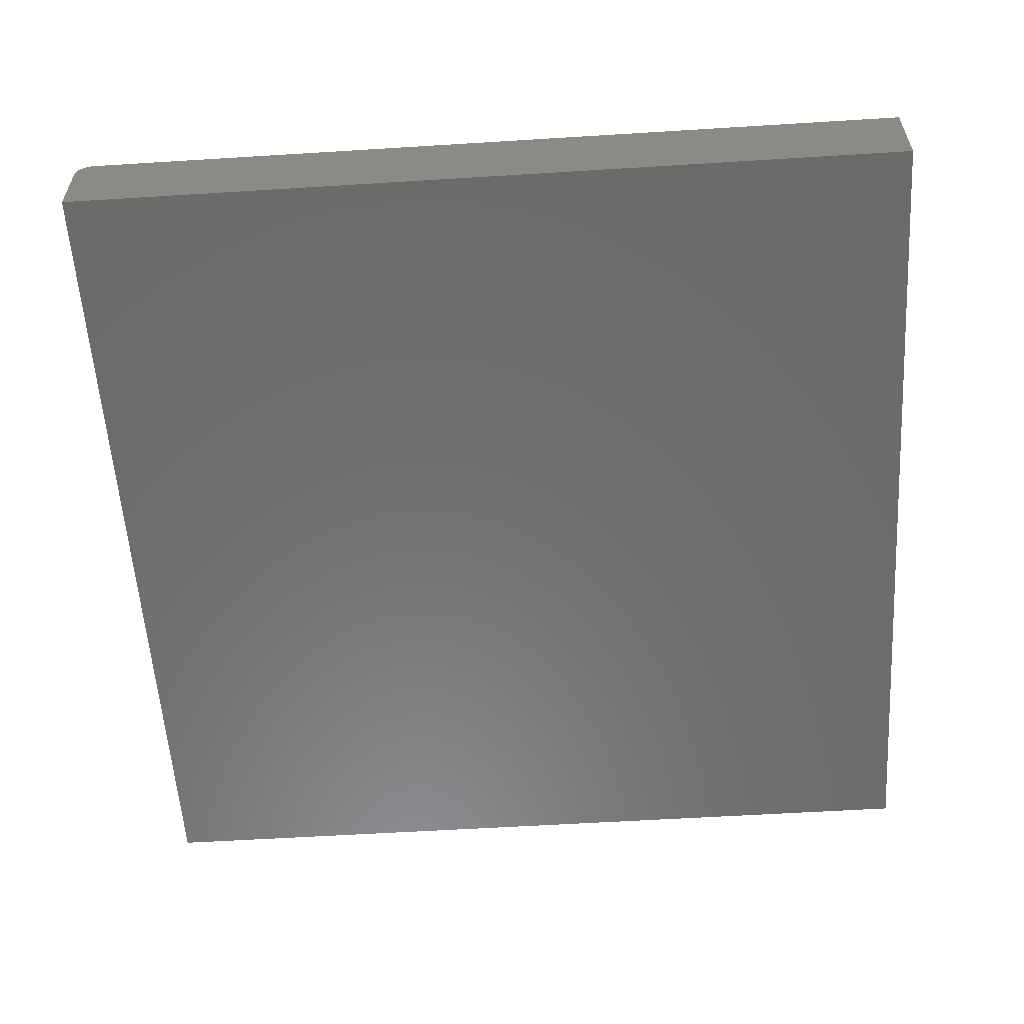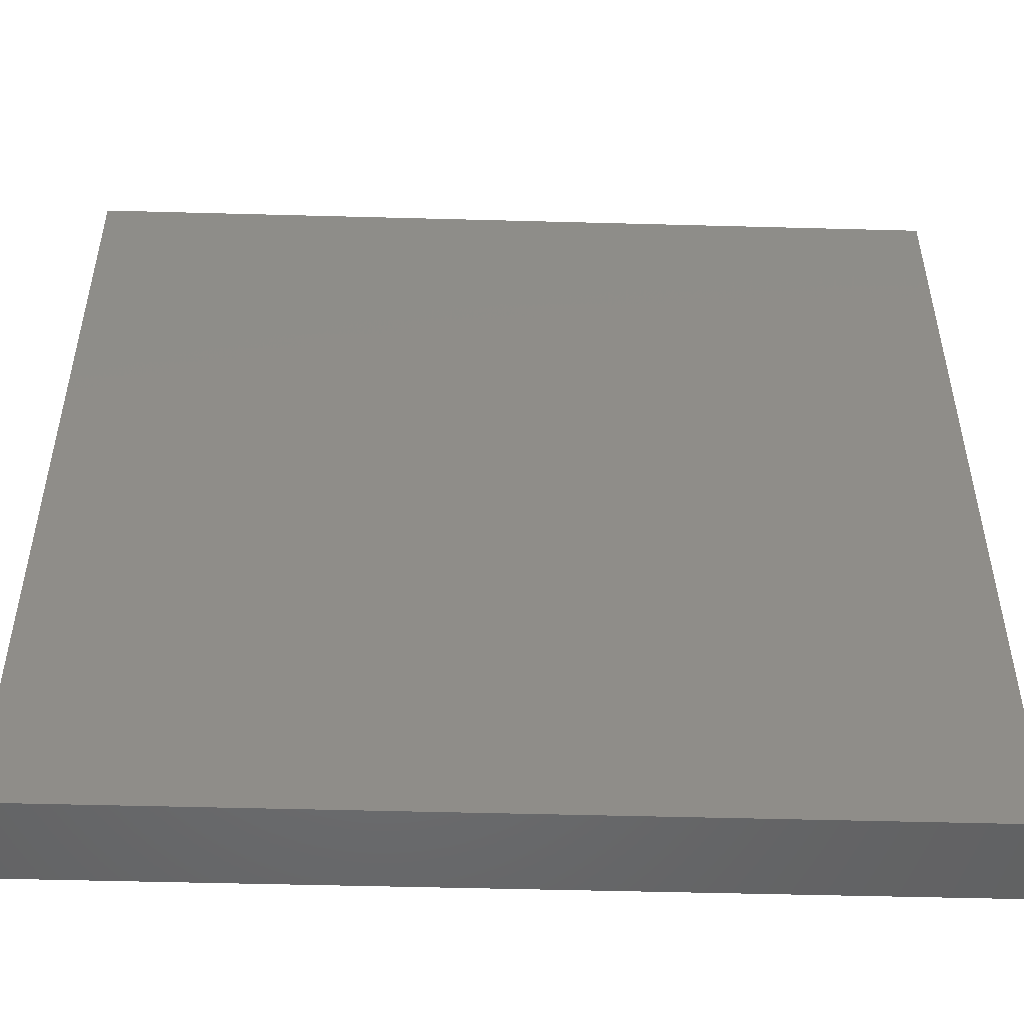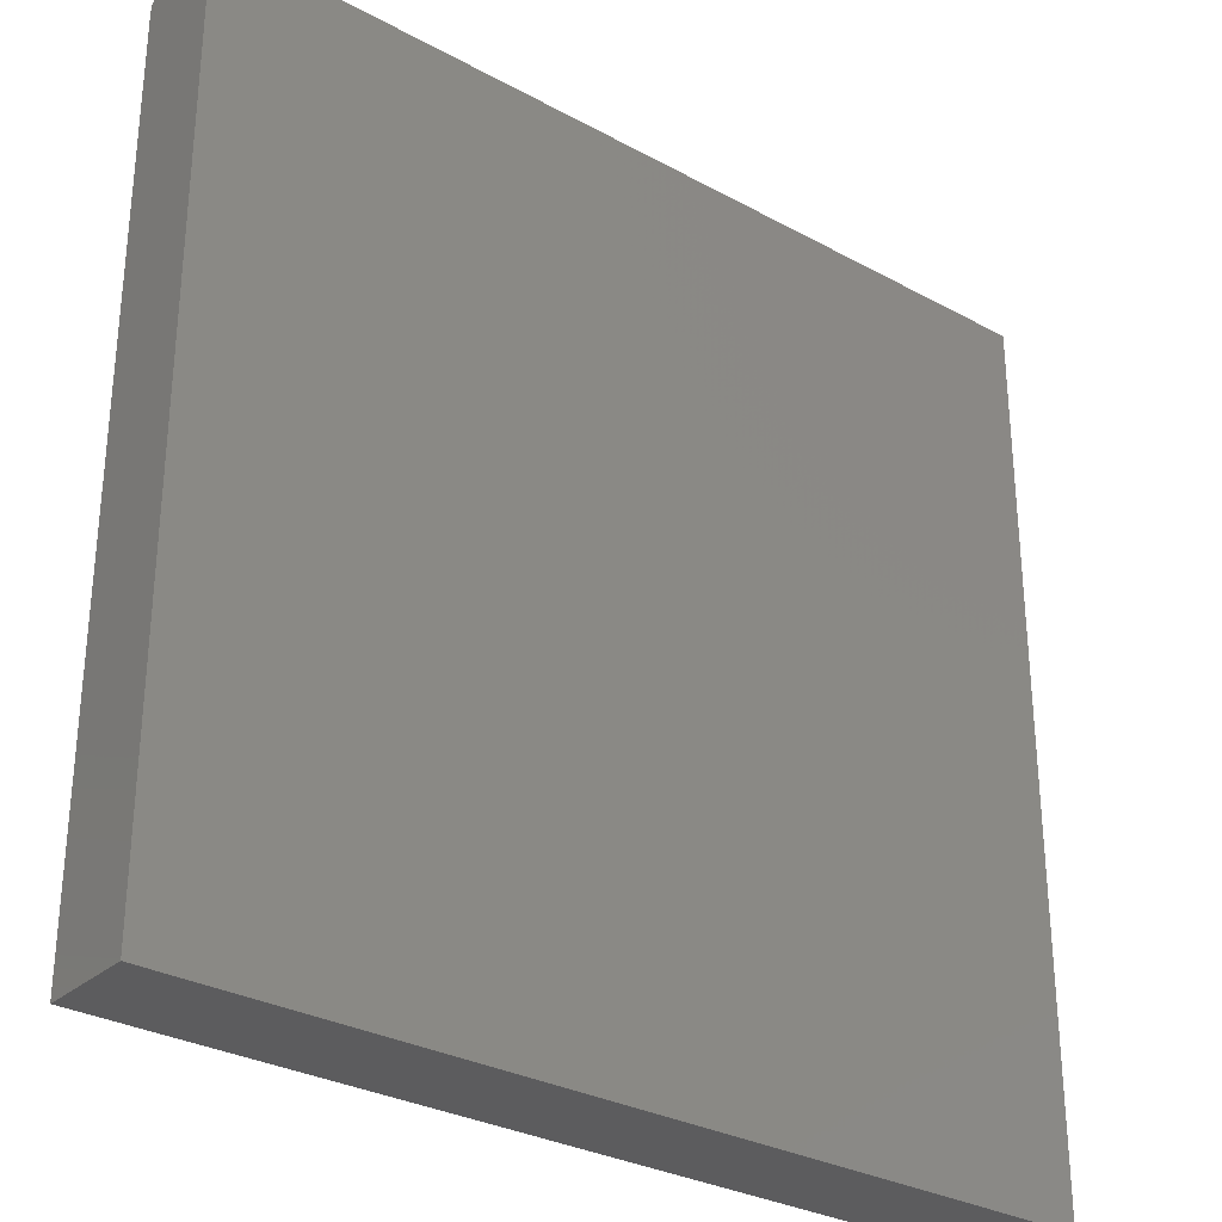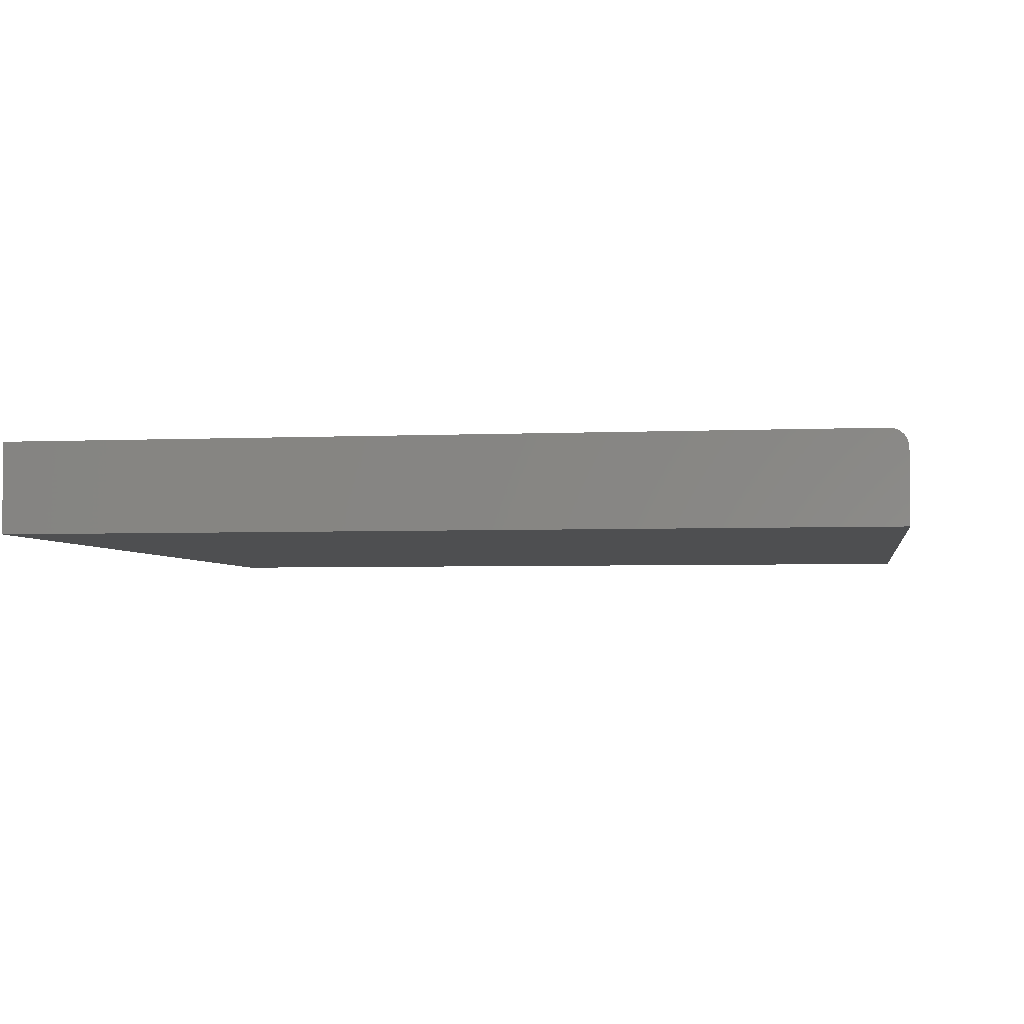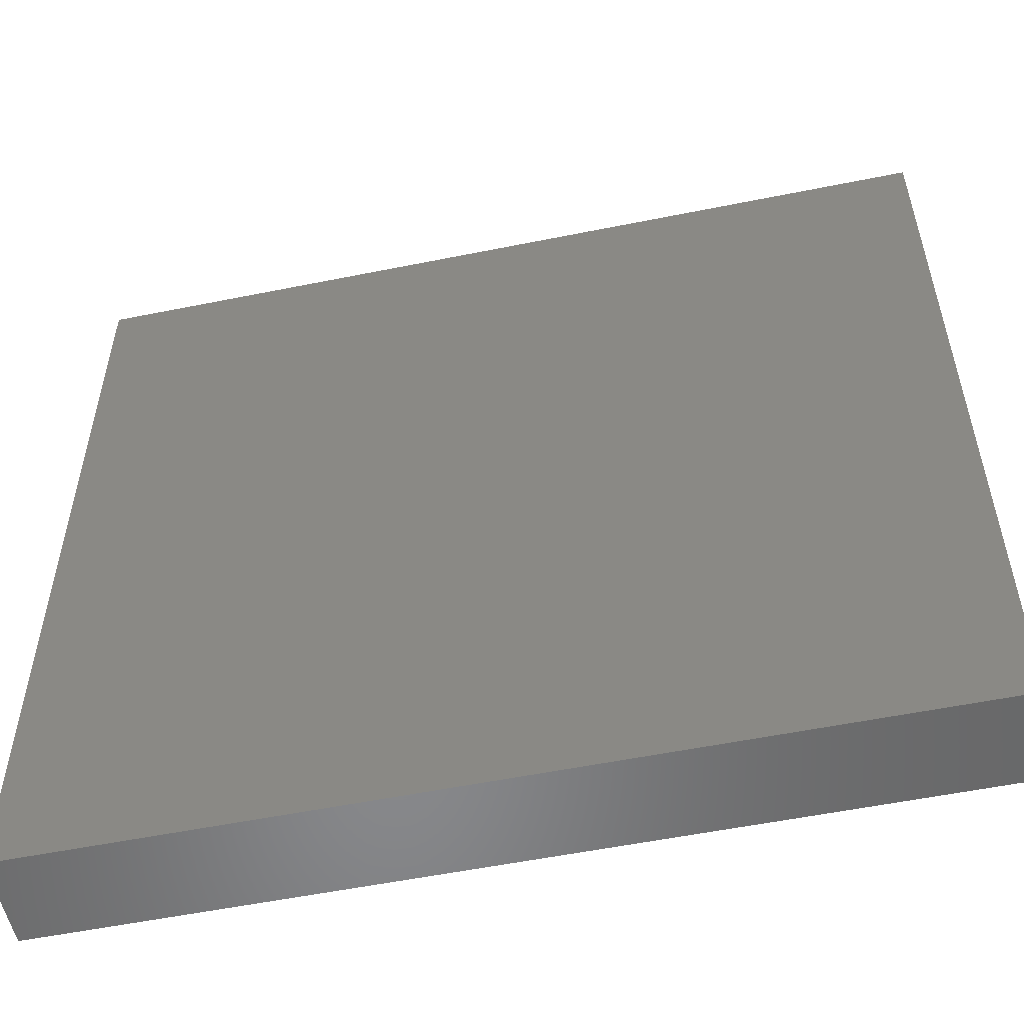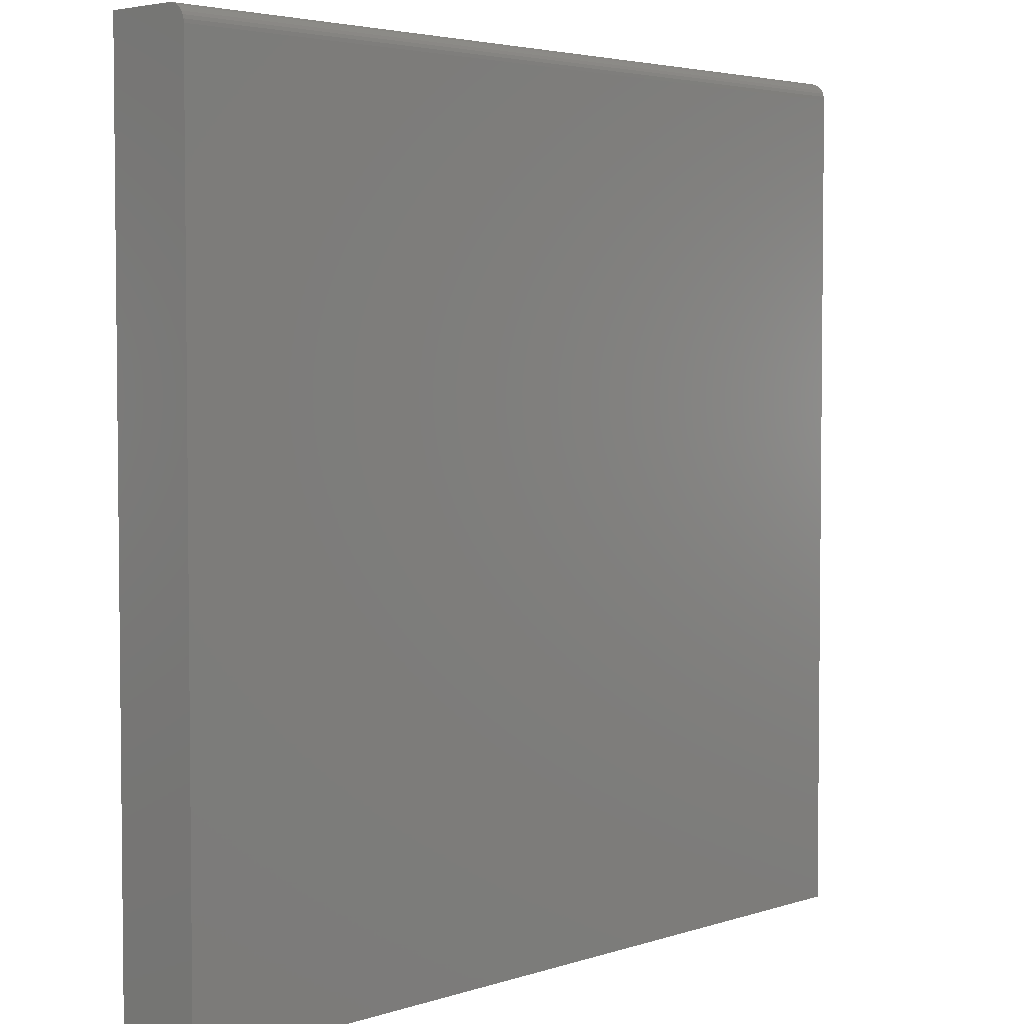
<metadata>
{"format":"stl","ext":"stl","renderer":"f3d","projection":"perspective","resolution":1024,"background":"white","views":[{"elev":-57.5,"azim":-86.3,"up":"+Z"},{"elev":-50.2,"azim":178.3,"up":"+Y"},{"elev":-30.1,"azim":141.5,"up":"+Y"},{"elev":-3.7,"azim":98.9,"up":"+Z"},{"elev":-54.8,"azim":-167.9,"up":"+Y"},{"elev":3.8,"azim":-47.0,"up":"+Y"}]}
</metadata>
<code>
# stl→obj: 24 verts, 44 faces
v 0 -0.75 0.07812
v 0.75 -0.75 0.07812
v 0 -0.01562 0.07812
v 0.75 -0.01562 0.07812
v 0 -0.75 0
v 0 -0.01258 0.07782
v 0 -0.009646 0.07694
v 0 -0.0003002 0.06555
v 0 0 0.0625
v 0 -0.006944 0.07549
v 0 -0.004576 0.07355
v 0 -0.002633 0.07118
v 0 -0.001189 0.06848
v 0 0 0
v 0.75 0 0.0625
v 0.75 0 0
v 0.75 -0.0003002 0.06555
v 0.75 -0.001189 0.06848
v 0.75 -0.002633 0.07118
v 0.75 -0.004576 0.07355
v 0.75 -0.006944 0.07549
v 0.75 -0.009646 0.07694
v 0.75 -0.01258 0.07782
v 0.75 -0.75 0
f 1 2 3
f 3 2 4
f 5 1 3
f 3 6 7
f 8 9 7
f 8 7 10
f 8 10 11
f 8 11 12
f 8 12 13
f 9 14 7
f 7 14 5
f 7 5 3
f 15 16 9
f 9 16 14
f 15 17 18
f 16 15 18
f 16 18 19
f 16 19 20
f 16 20 21
f 16 21 22
f 16 22 23
f 16 23 4
f 16 4 2
f 16 2 24
f 15 9 17
f 17 9 8
f 17 8 18
f 18 8 13
f 18 13 19
f 19 13 12
f 19 12 20
f 20 12 11
f 20 11 21
f 21 11 10
f 21 10 22
f 22 10 7
f 22 7 23
f 23 7 6
f 23 6 4
f 4 6 3
f 5 14 24
f 24 14 16
f 1 5 2
f 2 5 24

</code>
